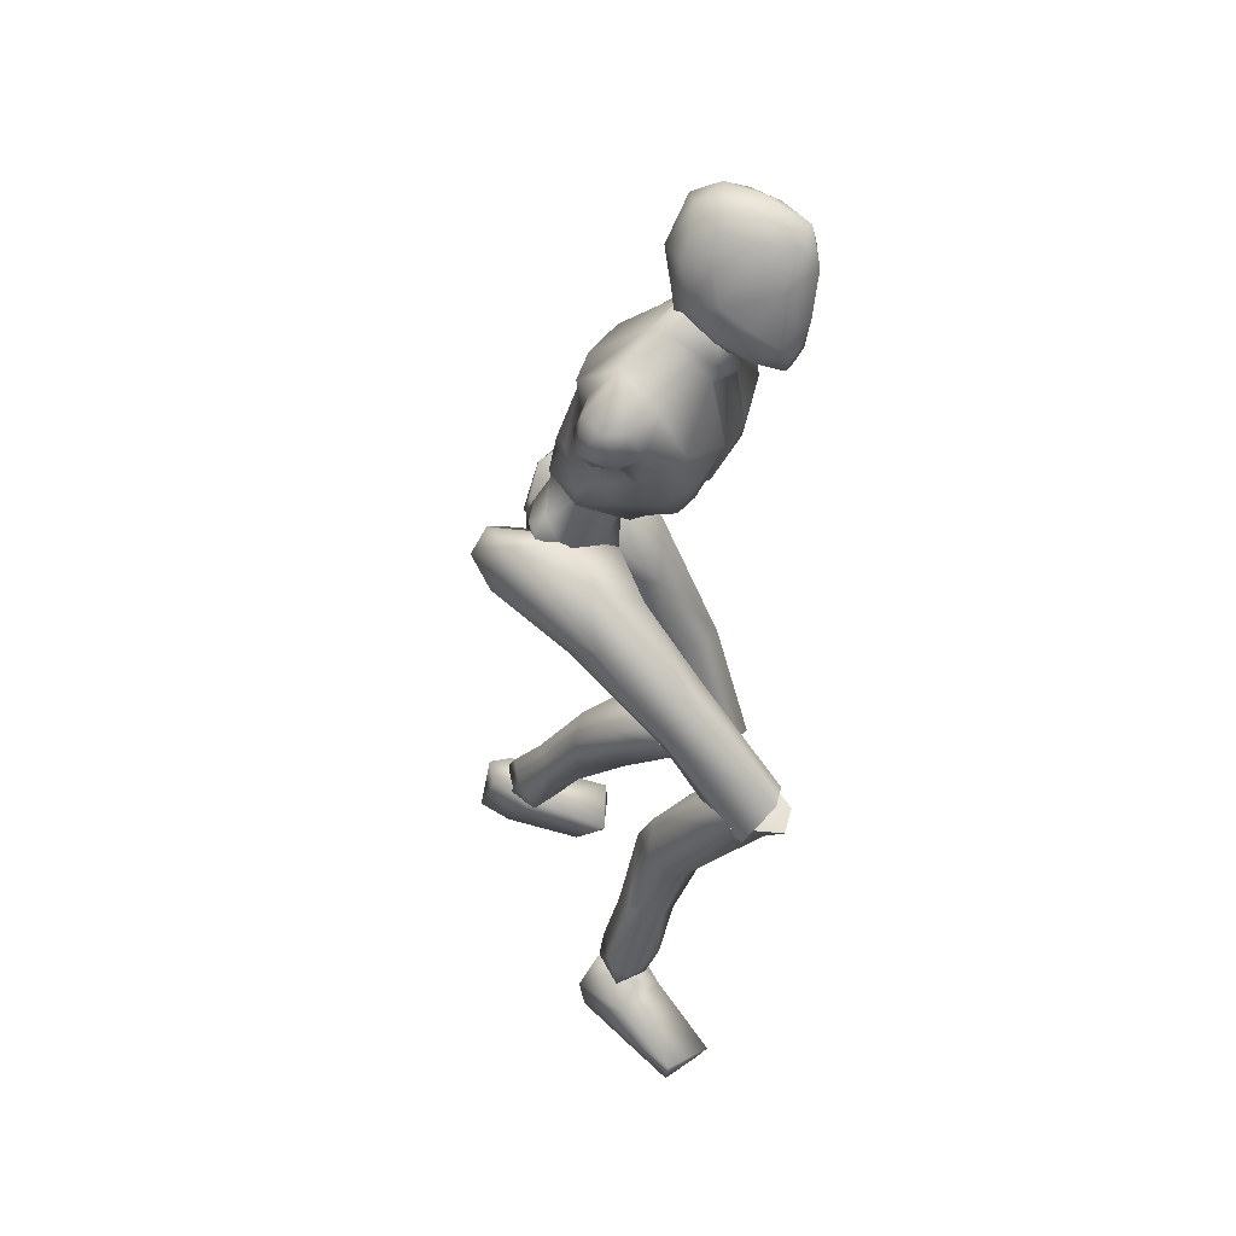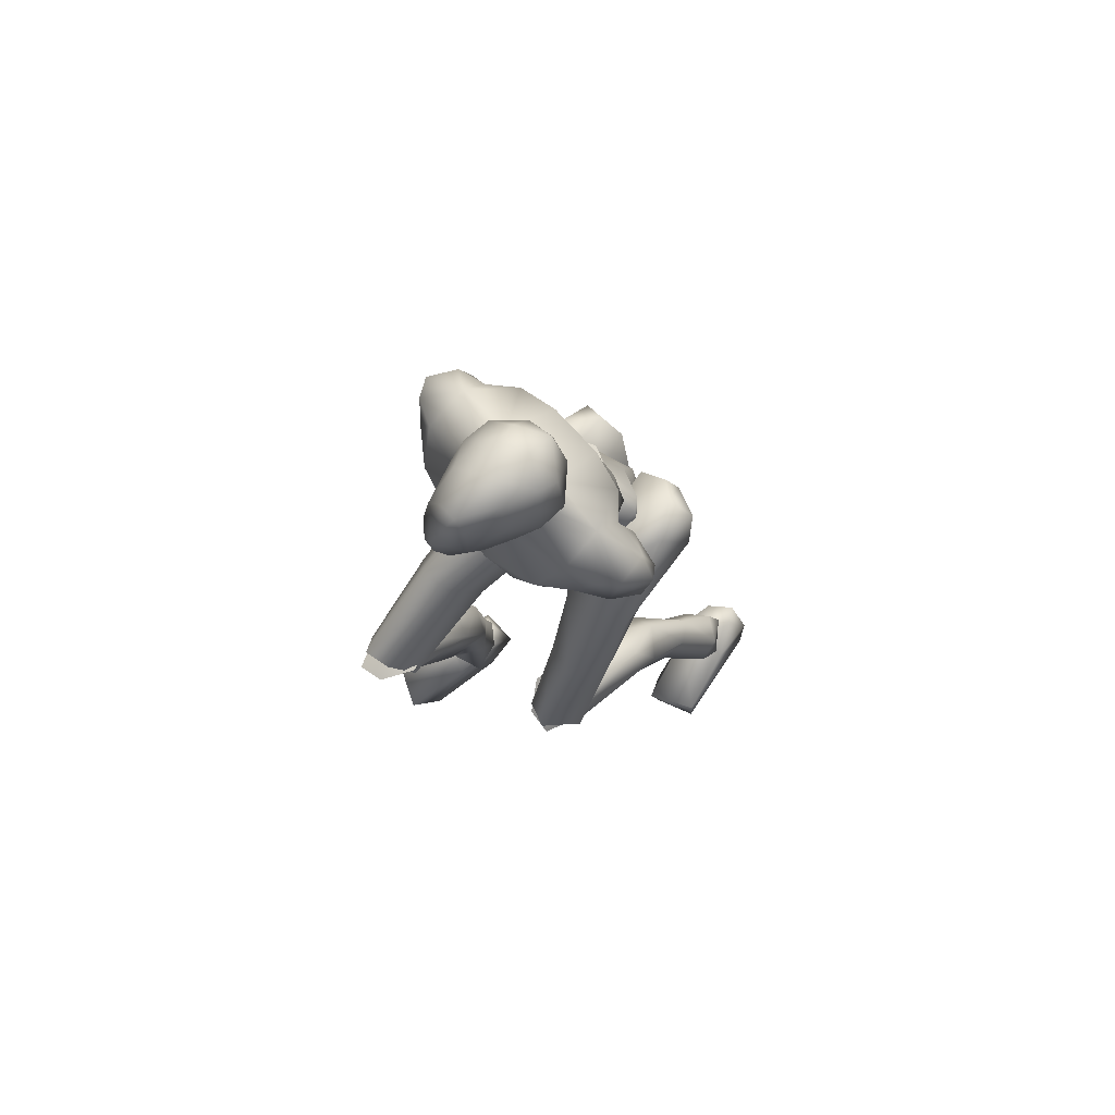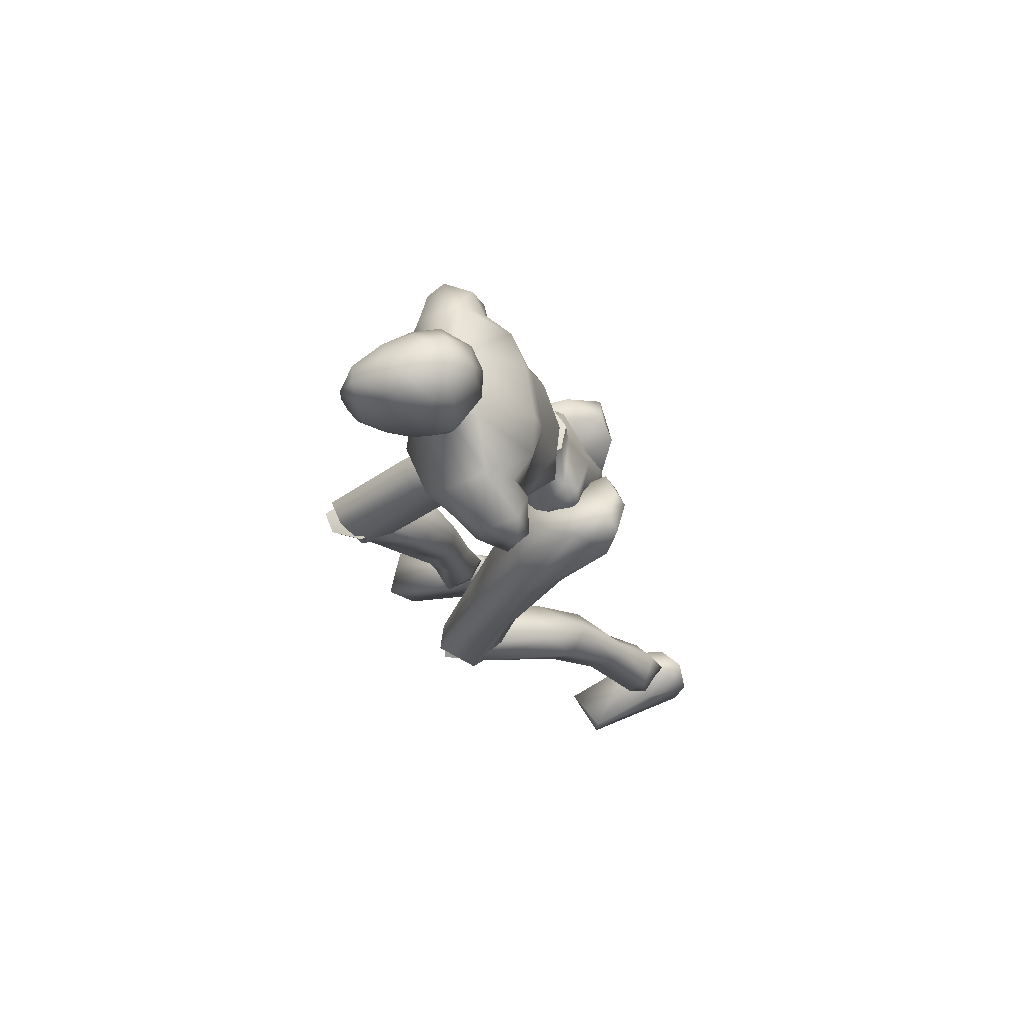
<metadata>
{"format":"obj","ext":"obj","renderer":"f3d","projection":"perspective","resolution":1024,"background":"white","views":[{"elev":42.5,"azim":-62.5,"up":"+Y"},{"elev":69.9,"azim":47.8,"up":"+Y"},{"elev":67.0,"azim":81.0,"up":"+Y"}]}
</metadata>
<code>
o Melee_Husk
v 2.336 44.98 1.988
v 3.255 42.23 3.717
v 3.639 44.71 1.763
v 0.6376 47.97 1.956
v 1.074 47.59 4.584
v 0.5461 42.44 5.366
v -0.02379 39.38 5.403
v -1.425 42.16 5.355
v -3.949 41.2 3.675
v -3.362 46.96 4.559
v -3.815 44.1 1.953
v -3.019 47.45 1.935
v -4.987 43.48 1.713
v -1.648 38.95 4.663
v -0.1213 37.15 5.084
v 0.6951 37.27 5.089
v 1.664 39.42 4.682
v -0.3874 46.6 6.774
v -1.706 46.42 6.766
v 1.206 46.66 4.69
v 0.9113 48.01 2.386
v 3.519 48.82 2.947
v -1.624 46.72 9.317
v -2.872 46.41 7.683
v -1.014 46.67 7.825
v -1.806 45.43 6.508
v -0.4793 45.31 6.495
v 0.7659 46.08 7.649
v 3.816 47.09 5.251
v 4.459 48.58 5.222
v 4.396 51.61 4.389
v 5.991 54.04 5.996
v 5.424 50.19 7.485
v 6.923 52.26 8.066
v 6.663 51.71 10.63
v 8.067 52.56 9.721
v 7.687 54.3 11.31
v 9.355 53.33 9.843
v 8.585 56.22 10.57
v 9.669 55.81 9.266
v 4.649 48.69 8.259
v 10.53 54.4 7.009
v 10.26 52.27 7.723
v 8.838 51.69 7.555
v 8.645 52.49 6.156
v 6.701 59.18 8.741
v 9.127 55.74 6.734
v 9.73 53.85 6.059
v 2.562 47.25 9.792
v 4.898 49.75 11.6
v 5.253 53.86 13.06
v 6.662 57 11.62
v 3.001 60.35 10.58
v 1.865 57.49 12.85
v 2.63 59.05 13.15
v 0.06011 57.94 14.02
v 0.02666 57.67 13.07
v -1.818 57.82 12.89
v -1.9 53.34 14.02
v -5.794 54.86 13.17
v -4.209 51.11 13.09
v -2.038 48.45 12.08
v -6.646 58.2 11.75
v 1.167 53.06 13.99
v 2.381 62.15 11.02
v -2.466 60.84 10.63
v -6.348 60.36 8.863
v -2.286 59.49 13.2
v -1.526 62.51 11.06
v 3.021 50.46 13.03
v 2.162 47.83 11.7
v 0.3921 48.23 12.06
v -0.4961 51.82 13.48
v -0.8142 48.53 11.15
v -0.3751 46.61 9.306
v 1.98 46.1 8.31
v -9.708 57.86 9.406
v -9.568 55.45 10.17
v -8.805 57.91 10.77
v -8.133 55.74 11.45
v -8.339 54.55 10.01
v -7.577 53.02 10.77
v -6.208 50.75 11.71
v -3.857 48.37 11.75
v -4.39 47.88 9.857
v -6.214 49.67 8.361
v -8.64 57.9 7.389
v -9.868 55.85 7.656
v -8.819 54.39 8.166
v -7.528 54.14 8.429
v -6.71 51.29 7.605
v -5.736 47.95 5.34
v -4.05 46.65 8.366
v -3.256 47.06 4.732
v -8.282 56.31 6.578
v -6.299 55.31 6.35
v -6.103 49.53 5.32
v -5.178 49.6 3.028
v -2.767 48.35 2.42
v -5.516 52.5 4.482
v 0.02453 60.61 17.74
v 1.053 62.48 18.09
v -0.9727 61.11 16.93
v 0.9534 60.35 17.77
v 1.825 60.11 17.17
v 0.5274 58.92 17.13
v -0.413 59.23 17.16
v -1.684 60.1 15.8
v -1.609 62.35 15.05
v -2.356 61.48 13.4
v -2.001 63.64 13.31
v -2.325 63.15 11.44
v -1.66 65.74 12.55
v -1.625 65.73 10.54
v -0.3623 67.83 12.54
v 0.5749 68.42 10.32
v 0.8019 68.9 11.97
v 2.887 69.1 11.01
v 2.843 69.02 13.65
v 4.768 67.94 11.99
v 2.562 67.97 8.973
v -0.02337 65.57 8.595
v -1.123 63.06 9.708
v -1.199 61.94 9.88
v 0.5817 61.19 8.998
v 1.011 62.46 8.727
v 1.659 65.02 8.079
v 4.035 68.06 14.46
v 2.679 67.95 17.05
v 3.676 66.4 16.95
v 1.992 65.51 18.03
v 3.406 63.31 16.78
v -0.3704 64.59 16.72
v -0.1059 67.46 14.7
v 1.365 68.68 14.35
v 1.123 67.28 16.92
v 4.806 66.25 14.75
v 4.015 60.86 13.42
v 5.28 63.38 12.34
v 4.288 61.26 10.92
v 5.449 64.24 10.51
v 2.923 61.74 9.445
v 5.305 66.21 12.35
v 4.85 67.15 10.52
v 3.421 64.49 8.383
v 2.708 60.61 9.839
v 3.311 59.38 13.48
v 3.123 60.48 15.35
v 1.852 58.83 15.99
v 4.756 4.704 -7.102
v 6.423 4.376 -6.557
v 4.751 3.92 -5.605
v 6.329 3.936 -4.779
v 8.209 4.377 -6.29
v 6.4 5.687 -8.2
v -0.1734 35.6 3.455
v 1.196 35.8 3.463
v -0.04558 35.18 0.6817
v 1.221 35.36 0.689
v -0.2011 37.87 -1.795
v 0.6478 37.99 -1.79
v -0.1783 40.75 -1.702
v 7.512 19.68 9.897
v 6.124 18 12.95
v 5.674 17.32 10.75
v 4.079 18.5 12.82
v 3.152 17.96 8.717
v 2.599 20.08 10.86
v 6.59 14.15 2.952
v 3.614 14.14 4.043
v 2.75 18.65 3.848
v 3.328 21.56 8.791
v 5.437 10.75 -4.529
v 2.987 15.21 -0.1045
v 4.978 16.82 -0.3394
v 4.755 9.227 -0.7228
v 3.618 9.817 -3.017
v 4.175 6.877 -6.003
v 5.85 7.338 -7.3
v 3.663 5.079 -4.226
v 5.724 5.691 -2.983
v 6.532 9.804 -0.9272
v 6.797 10.97 -2.894
v 7.191 16.17 1.301
v 6.404 19.68 3.032
v 6.466 21.46 9.054
v 8.13 5.19 -4.685
v 7.87 6.706 -6.199
v 7.766 27.67 8.163
v 5.991 20.31 13.3
v 7.579 18.43 10.48
v 0.8039 36.11 1.612
v 2.431 34.67 3.038
v 0.9368 36.01 4.486
v 1.862 37.1 -1.354
v 0.633 37.4 -0.8976
v 1.095 39.59 -2.697
v 0.5892 41.23 -1.883
v 2.781 42.89 -2.27
v 3.635 41.88 -2.895
v 4.399 43.83 -1.041
v 6.243 42.91 -1.747
v 6.033 43.09 1.565
v 6.946 40.31 -0.902
v 7.407 34.76 5.973
v 6.373 34.31 2.55
v 6.273 25.72 6.493
v 6.638 18.49 8.46
v 3.522 18.23 8.075
v 3.944 25.48 6.608
v 4.714 32.34 2.445
v 5.229 36.94 -0.1858
v 3.893 39.7 -2.453
v 3.821 42.82 1.997
v 5.014 42.34 3.78
v 5.509 38.91 6.105
v 0.6433 38.99 5.77
v 2.657 35.6 7.502
v 2.545 28.47 6.726
v 2.643 19.35 10.31
v 3.644 29.51 9.953
v 3.973 20.38 12.69
v 6.121 29.25 10.45
v 0.3249 61.01 12.81
v 0.4551 62.7 10.42
v 2.662 60.36 8.679
v -2.165 60.8 8.724
v -4.936 57.41 5.036
v -6.573 57.97 6.836
v 7.228 54.72 5.719
v 6.532 56.75 6.642
v 4.713 56.54 4.946
v 1.958 57.14 4.374
v -2.129 57.51 4.412
v -2.399 54.88 3.781
v -3.468 50.97 2.679
v -0.8925 48.63 1.845
v 1.744 54.51 3.742
v 2.075 50.47 2.627
v -2.633 35.86 5.431
v -0.9644 36.49 3.543
v -1.156 37.71 6.141
v -1.953 36.02 0.4264
v -0.7313 36.5 0.7255
v -1.137 37.63 -1.885
v -0.6325 39.46 -1.898
v -2.8 40.76 -3.048
v -3.651 39.57 -3.162
v -4.435 42.15 -2.418
v -6.273 41.01 -2.666
v -6.128 42.67 0.2047
v -7.016 39.08 -0.7438
v -7.666 37.27 7.893
v -6.567 35.31 5.073
v -8.134 31.96 13.06
v -6.625 29.46 12.5
v -8.078 24.79 19.34
v -7.096 23.92 17.54
v -3.975 23.52 17.39
v -6.53 27.76 21.03
v -4.301 29.31 12.76
v -4.925 33.52 5.913
v -5.344 36.4 1.468
v -3.938 37.83 -1.779
v -3.927 42.64 0.7604
v -5.16 43.02 2.538
v -5.733 41.02 6.162
v -0.861 40.95 5.932
v -2.94 38.72 8.974
v -2.878 32.03 11.54
v -3.132 25.54 18.89
v -4.032 34.42 13.91
v -4.5 27.54 20.5
v -6.521 34.41 14.42
v -3.755 23.63 17.85
v -3.132 26.45 18.89
v -4.5 25.84 21.39
v -6.173 23.91 20.07
v -6.53 25.45 21.81
v -8.079 25.71 18.41
v -7.404 17.79 14.36
v -4.381 18.21 15.22
v -3.587 22.23 13.12
v -3.976 26.94 16.42
v -3.96 17.45 10.98
v -5.98 18.84 10.18
v -6.551 11.58 8.928
v -7.046 7.322 7.854
v -5.306 7.431 9.144
v -4.651 11.34 10.61
v -5.674 11.77 12.99
v -7.613 5.45 7.751
v -5.908 5.002 9.079
v -4.689 6.533 11.48
v -6.699 7.621 12.45
v -7.466 12.22 12.65
v -7.837 12.46 10.39
v -8.107 18.94 12.05
v -7.287 22.85 12.12
v -7.096 26.97 16.85
v -5.824 4.913 10.76
v -7.362 5.283 11.58
v -9.173 6.474 11.23
v -9.004 7.22 9.212
v -9.315 5.067 10.12
v -6.131 5.002 9.079
v -7.836 5.45 7.751
v -6.047 4.913 10.76
v -8.852 5.196 9.169
v -8.109 4.787 11.21
v -6.463 3.241 12.32
v -6.187 1.49 6.464
v -5.839 0.7119 9.169
v -6.694 -0.7661 15.09
v -7.923 -0.2423 17.31
v -8.389 -1.218 16.63
v -11.51 -0.8366 15.51
v -11.57 0.6621 15.74
v -10.09 3.096 11.09
v -9.056 2.773 6.733
v -9.433 1.176 7.384
v -7.544 4.942 9.789
v 1.139 40.25 1.414
v 3.062 39.37 0.8259
v 2.86 44.78 0.8482
v 0.05094 43 -0.5233
v 6.312 5.385 -10.03
v 5.197 1.065 -10.42
v 4.643 5.023 -8.631
v 4.88 0.8518 -7.609
v 5.109 4.058 -5.089
v 5.765 0.8073 -1.509
v 6.865 1.947 0.5339
v 7.465 0.9146 0.08421
v 10.54 1.436 -1.096
v 10.41 2.945 -1.202
v 8.758 4.111 -6.265
v 6.578 5.525 -6.504
v 7.315 5.573 -8.592
v 7.878 2.727 -10.44
v 8.433 1.368 -9.462
v 4.529 5.29 -6.965
v -1.039 42.84 -0.5295
v -4.248 43.76 0.8073
v -0.9012 45.72 1.053
v -1.219 47.94 1.266
v -2.934 38.52 0.7914
v -1.049 46.68 3.902
v -1.257 40.09 1.471
v -1.224 47.86 4.114
v -5.552 25.03 19.66
v -5.552 26.81 19.13
v 5.046 18.52 10.82
v 0.09137 59.1 11.84
v 5.03 20.34 11.13
f 1 2 3
f 4 5 1
f 5 2 1
f 2 5 6
f 2 6 7
f 6 8 7
f 8 9 7
f 10 9 8
f 9 10 11
f 10 12 11
f 9 11 13
f 9 14 7
f 7 14 15
f 7 15 16
f 17 7 16
f 17 2 7
f 18 6 5
f 6 18 8
f 19 8 18
f 8 19 10
f 20 21 22
f 23 24 25
f 26 25 24
f 26 27 25
f 25 27 28
f 27 20 28
f 28 20 29
f 29 20 22
f 30 29 22
f 30 22 31
f 30 31 32
f 30 32 33
f 33 32 34
f 33 34 35
f 35 34 36
f 35 36 37
f 36 38 37
f 38 39 37
f 38 40 39
f 33 29 30
f 29 33 41
f 33 35 41
f 38 42 40
f 42 38 43
f 44 43 38
f 36 44 38
f 34 44 36
f 34 45 44
f 34 32 45
f 39 40 46
f 46 40 47
f 42 47 40
f 42 48 47
f 43 48 42
f 44 48 43
f 45 48 44
f 29 41 49
f 49 41 50
f 41 35 50
f 50 35 51
f 51 35 37
f 51 37 52
f 39 52 37
f 52 39 46
f 53 52 46
f 54 52 53
f 55 54 53
f 56 54 55
f 57 54 56
f 57 56 58
f 59 57 58
f 58 60 59
f 60 61 59
f 59 61 62
f 52 54 51
f 58 63 60
f 57 64 54
f 65 55 53
f 63 66 67
f 63 58 66
f 58 68 66
f 58 56 68
f 68 69 66
f 51 54 64
f 64 70 51
f 51 70 50
f 50 70 71
f 71 49 50
f 49 71 72
f 71 70 72
f 70 64 72
f 72 64 73
f 57 73 64
f 73 57 59
f 59 62 73
f 74 73 62
f 73 74 72
f 72 74 75
f 72 75 49
f 49 75 76
f 77 78 79
f 79 78 80
f 78 81 80
f 81 82 80
f 82 60 80
f 82 83 60
f 83 61 60
f 83 84 61
f 61 84 62
f 84 85 62
f 23 62 85
f 74 62 23
f 23 25 74
f 25 75 74
f 28 75 25
f 28 76 75
f 29 76 28
f 49 76 29
f 82 86 83
f 86 85 83
f 85 84 83
f 80 60 63
f 63 79 80
f 79 63 67
f 79 67 77
f 77 67 87
f 87 88 77
f 88 78 77
f 88 89 78
f 89 81 78
f 89 90 81
f 90 82 81
f 90 91 82
f 91 86 82
f 91 92 86
f 86 92 85
f 93 85 92
f 23 85 93
f 93 24 23
f 93 92 24
f 24 92 94
f 94 26 24
f 95 88 87
f 88 95 89
f 95 90 89
f 96 90 95
f 96 91 90
f 96 97 91
f 92 91 97
f 92 97 98
f 94 92 98
f 99 94 98
f 98 97 100
f 100 97 96
f 101 102 103
f 102 104 105
f 101 104 102
f 101 106 104
f 107 106 101
f 107 101 103
f 108 107 103
f 109 108 103
f 108 109 110
f 109 111 110
f 111 112 110
f 111 113 112
f 112 113 114
f 114 113 115
f 116 114 115
f 116 115 117
f 118 116 117
f 118 117 119
f 118 119 120
f 116 118 121
f 116 121 122
f 114 116 122
f 114 122 123
f 123 112 114
f 123 124 112
f 124 110 112
f 125 124 123
f 126 125 123
f 123 127 126
f 122 127 123
f 122 121 127
f 120 119 128
f 129 128 119
f 129 130 128
f 130 129 131
f 131 132 130
f 132 131 102
f 131 133 102
f 103 102 133
f 103 133 109
f 133 111 109
f 133 134 111
f 111 134 113
f 113 134 115
f 115 134 117
f 117 134 135
f 119 117 135
f 135 129 119
f 129 135 136
f 129 136 131
f 136 133 131
f 134 133 136
f 134 136 135
f 130 132 137
f 132 138 137
f 138 139 137
f 139 138 140
f 139 140 141
f 140 142 141
f 139 141 143
f 139 143 137
f 128 130 137
f 137 120 128
f 137 143 120
f 143 144 120
f 141 144 143
f 144 141 145
f 145 141 142
f 145 142 127
f 127 142 126
f 126 142 125
f 125 142 146
f 146 142 140
f 147 146 140
f 147 140 138
f 138 148 147
f 138 132 148
f 132 105 148
f 102 105 132
f 121 145 127
f 144 145 121
f 118 144 121
f 144 118 120
f 148 149 147
f 149 148 105
f 149 105 106
f 104 106 105
f 150 151 152
f 152 151 153
f 153 151 154
f 154 151 155
f 155 151 150
f 14 156 15
f 156 157 15
f 16 15 157
f 157 17 16
f 156 158 157
f 159 157 158
f 158 160 159
f 161 159 160
f 161 160 162
f 163 164 165
f 166 165 164
f 165 166 167
f 168 167 166
f 163 165 169
f 165 170 169
f 165 167 170
f 170 167 171
f 168 171 167
f 172 171 168
f 173 174 175
f 175 174 171
f 170 171 174
f 176 169 170
f 170 174 176
f 176 174 177
f 173 177 174
f 177 173 178
f 173 179 178
f 179 155 150
f 178 179 150
f 150 180 178
f 180 177 178
f 181 177 180
f 181 176 177
f 182 176 181
f 182 169 176
f 169 182 183
f 169 183 184
f 175 184 183
f 184 175 185
f 171 185 175
f 171 172 185
f 172 186 185
f 186 163 185
f 184 185 163
f 184 163 169
f 183 173 175
f 152 180 150
f 180 152 153
f 181 180 153
f 187 181 153
f 181 187 182
f 182 187 183
f 183 187 188
f 173 183 188
f 179 173 188
f 188 155 179
f 154 155 188
f 187 154 188
f 187 153 154
f 189 190 191
f 192 193 194
f 192 195 193
f 192 196 195
f 197 195 196
f 196 198 197
f 198 199 197
f 199 200 197
f 199 201 200
f 202 200 201
f 202 201 203
f 204 202 203
f 204 203 205
f 206 204 205
f 189 206 205
f 189 207 206
f 207 189 191
f 191 208 207
f 208 209 207
f 207 209 210
f 207 210 211
f 206 207 211
f 211 212 206
f 204 206 212
f 212 213 204
f 213 202 204
f 200 202 213
f 197 200 213
f 195 197 213
f 195 213 212
f 212 193 195
f 211 193 212
f 201 214 203
f 215 203 214
f 215 216 203
f 216 215 217
f 217 218 216
f 194 218 217
f 218 194 219
f 194 193 219
f 219 193 211
f 219 211 210
f 210 209 219
f 209 220 219
f 219 220 221
f 222 221 220
f 222 190 221
f 190 223 221
f 189 223 190
f 189 205 223
f 223 205 216
f 203 216 205
f 216 218 223
f 221 223 218
f 221 218 219
f 215 214 217
f 224 55 65
f 224 56 55
f 56 224 68
f 68 224 69
f 69 224 225
f 224 65 225
f 53 46 226
f 65 53 226
f 226 225 65
f 227 225 226
f 225 227 69
f 66 69 227
f 67 66 227
f 67 227 228
f 229 67 228
f 228 96 229
f 229 96 95
f 87 229 95
f 87 67 229
f 230 48 45
f 48 230 47
f 231 47 230
f 46 47 231
f 46 231 232
f 46 232 226
f 226 232 233
f 226 233 227
f 234 227 233
f 228 227 234
f 235 228 234
f 96 228 235
f 100 96 235
f 100 235 236
f 236 98 100
f 236 99 98
f 237 99 236
f 237 236 235
f 238 237 235
f 235 234 238
f 233 238 234
f 232 238 233
f 232 32 238
f 32 232 231
f 32 231 230
f 32 230 45
f 32 31 238
f 238 31 239
f 22 239 31
f 21 239 22
f 21 237 239
f 239 237 238
f 240 241 242
f 243 241 240
f 244 241 243
f 243 245 244
f 246 244 245
f 247 246 245
f 248 247 245
f 247 248 249
f 250 249 248
f 249 250 251
f 250 252 251
f 251 252 253
f 252 254 253
f 254 255 253
f 255 254 256
f 255 256 257
f 258 257 256
f 259 258 256
f 260 255 257
f 259 256 261
f 261 256 262
f 256 254 262
f 263 262 254
f 254 252 263
f 264 263 252
f 250 264 252
f 250 248 264
f 248 245 264
f 245 243 264
f 264 243 263
f 240 263 243
f 240 262 263
f 265 249 251
f 251 266 265
f 267 266 251
f 266 267 268
f 269 268 267
f 269 242 268
f 242 269 270
f 240 242 270
f 240 270 262
f 262 270 261
f 259 261 270
f 271 259 270
f 270 272 271
f 273 271 272
f 260 273 272
f 274 260 272
f 274 255 260
f 253 255 274
f 253 274 267
f 267 251 253
f 269 272 270
f 274 272 269
f 269 267 274
f 265 266 268
f 275 276 277
f 277 278 275
f 278 277 279
f 279 280 278
f 278 280 281
f 282 278 281
f 275 278 282
f 275 282 283
f 283 276 275
f 283 284 276
f 283 282 285
f 285 286 283
f 285 287 286
f 288 287 289
f 287 290 289
f 290 287 285
f 285 291 290
f 285 282 291
f 281 291 282
f 292 288 293
f 288 289 293
f 294 293 289
f 290 294 289
f 290 295 294
f 291 295 290
f 291 296 295
f 281 296 291
f 296 281 297
f 297 281 298
f 298 286 297
f 286 298 299
f 299 283 286
f 284 283 299
f 300 284 299
f 280 300 299
f 299 298 280
f 280 298 281
f 287 297 286
f 294 301 293
f 301 294 302
f 294 295 302
f 295 303 302
f 303 295 296
f 303 296 297
f 303 297 304
f 297 287 304
f 287 288 304
f 292 304 288
f 292 305 304
f 305 303 304
f 302 303 305
f 306 307 308
f 307 309 308
f 309 310 308
f 311 308 310
f 311 306 308
f 312 307 306
f 312 306 313
f 311 313 306
f 314 313 311
f 315 314 311
f 314 315 316
f 317 316 315
f 318 317 315
f 318 315 311
f 319 318 311
f 311 310 319
f 309 319 310
f 319 309 320
f 309 307 320
f 312 320 307
f 321 320 312
f 319 320 321
f 318 319 321
f 317 318 321
f 322 305 292
f 322 302 305
f 322 301 302
f 322 293 301
f 322 292 293
f 323 217 214
f 323 194 217
f 323 192 194
f 323 196 192
f 323 198 196
f 323 199 198
f 323 201 199
f 323 214 201
f 324 17 157
f 324 2 17
f 324 3 2
f 324 325 3
f 324 326 325
f 324 162 326
f 324 161 162
f 324 159 161
f 324 157 159
f 327 328 329
f 329 328 330
f 330 331 329
f 330 332 331
f 332 333 331
f 333 332 334
f 334 335 333
f 335 336 333
f 333 336 331
f 336 337 331
f 338 331 337
f 337 339 338
f 339 337 340
f 327 339 340
f 340 328 327
f 340 341 328
f 340 337 341
f 337 336 341
f 336 335 341
f 329 331 342
f 342 331 338
f 338 339 342
f 339 327 342
f 327 329 342
f 326 162 343
f 344 345 343
f 326 343 345
f 345 325 326
f 13 11 344
f 345 344 11
f 11 12 345
f 345 12 346
f 345 346 4
f 4 1 345
f 325 345 1
f 1 3 325
f 343 347 344
f 344 347 13
f 13 347 9
f 9 347 14
f 14 347 156
f 156 347 158
f 158 347 160
f 160 347 162
f 162 347 343
f 27 348 20
f 20 348 21
f 21 348 237
f 237 348 99
f 99 348 94
f 94 348 26
f 26 348 27
f 249 349 247
f 247 349 246
f 246 349 244
f 244 349 241
f 241 349 242
f 242 349 268
f 268 349 265
f 265 349 249
f 328 341 330
f 332 330 341
f 335 332 341
f 335 334 332
f 4 350 5
f 5 350 18
f 18 350 19
f 19 350 10
f 10 350 12
f 12 350 346
f 346 350 4
f 316 317 314
f 314 317 321
f 313 314 321
f 321 312 313
f 258 351 257
f 257 351 260
f 260 351 273
f 273 351 271
f 271 351 259
f 259 351 258
f 300 352 284
f 284 352 276
f 276 352 277
f 277 352 279
f 279 352 280
f 280 352 300
f 191 353 208
f 208 353 209
f 209 353 220
f 220 353 222
f 222 353 190
f 190 353 191
f 108 110 354
f 124 354 110
f 125 354 124
f 125 146 354
f 354 146 147
f 147 149 354
f 149 106 354
f 354 106 107
f 108 354 107
f 172 355 186
f 186 355 163
f 163 355 164
f 164 355 166
f 166 355 168
f 168 355 172

</code>
